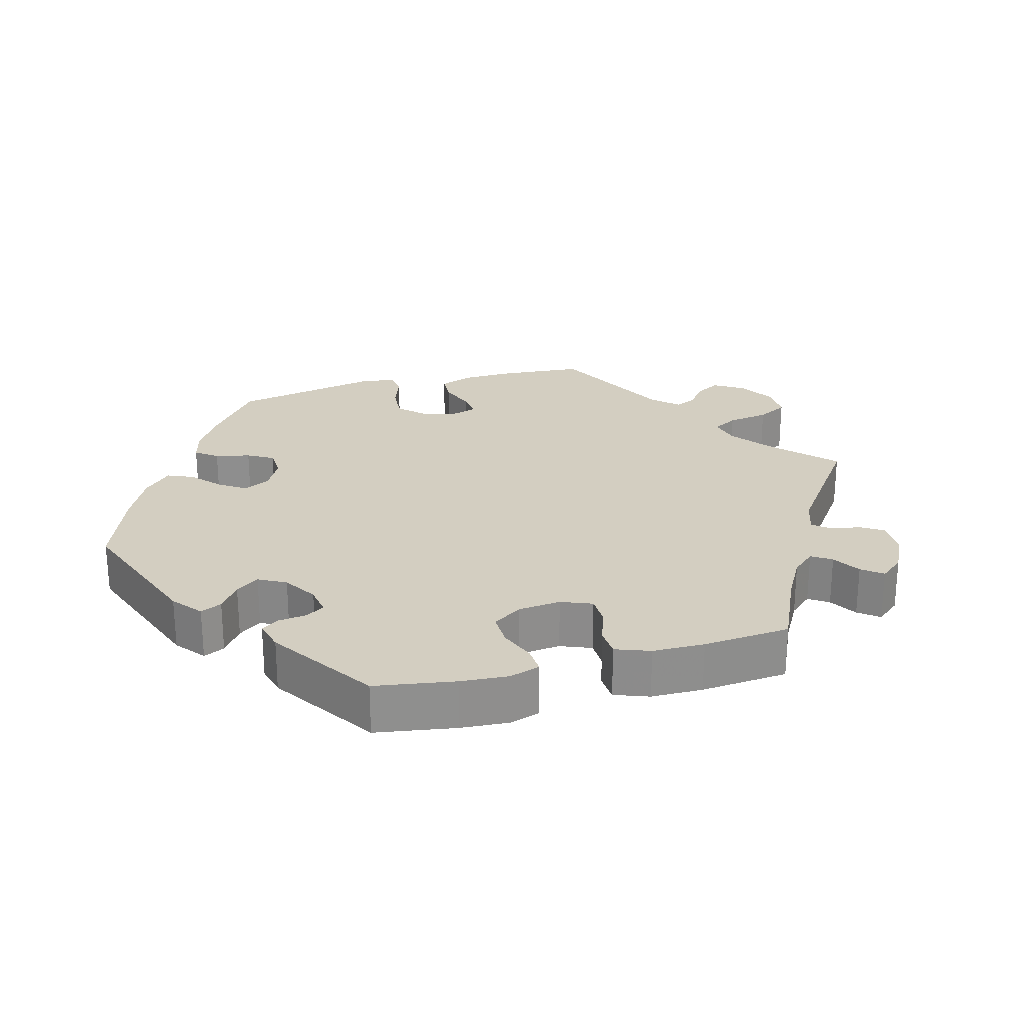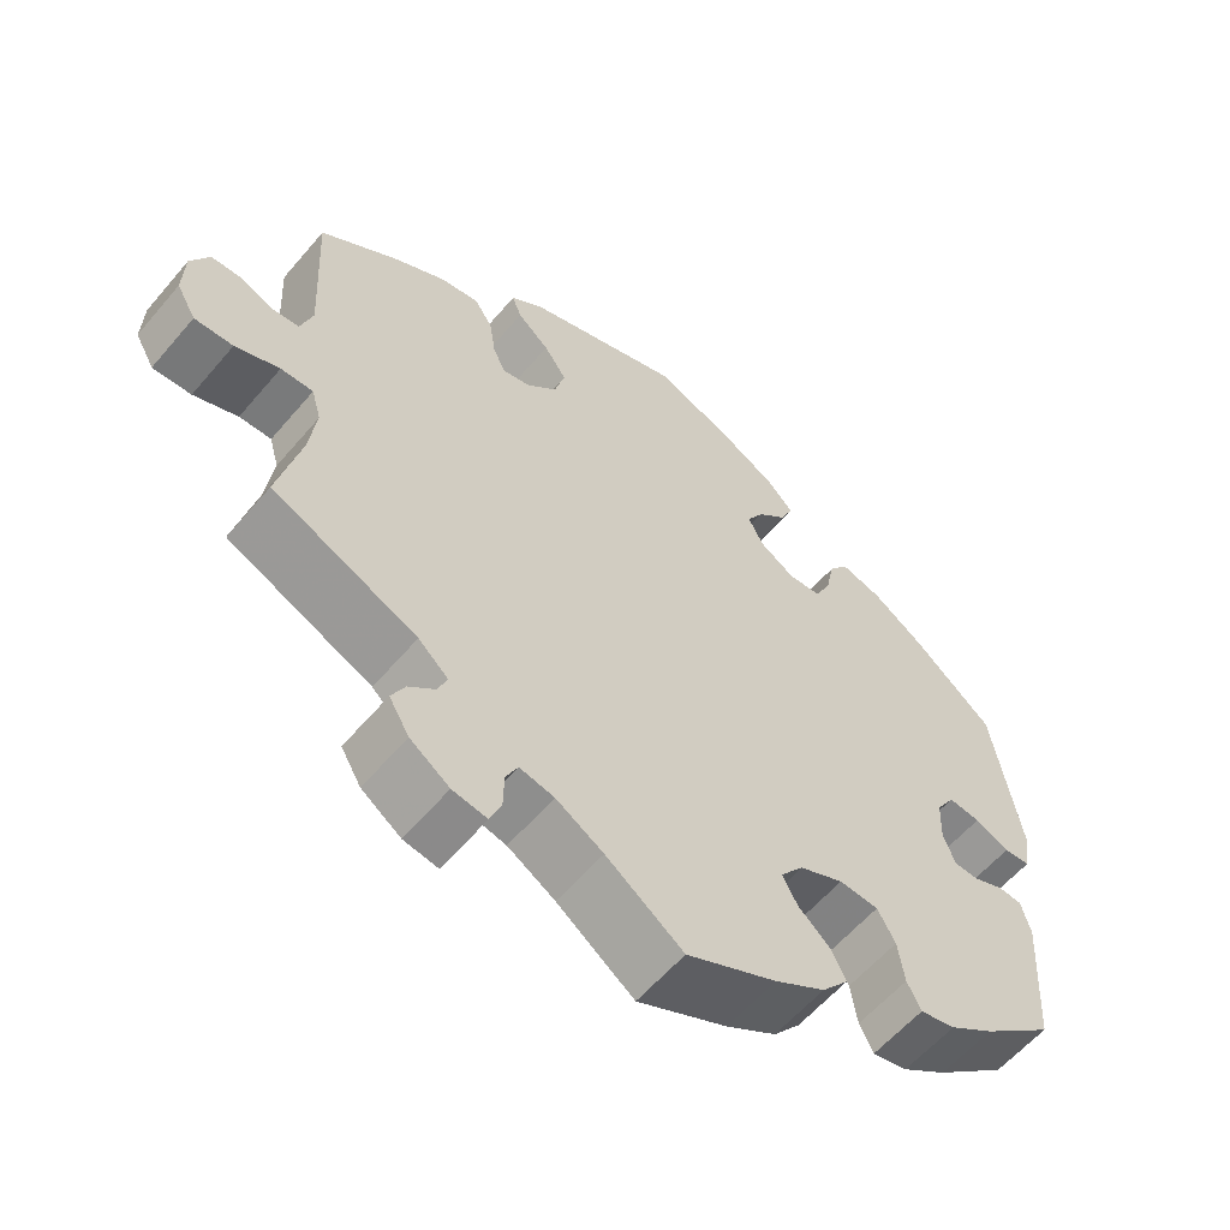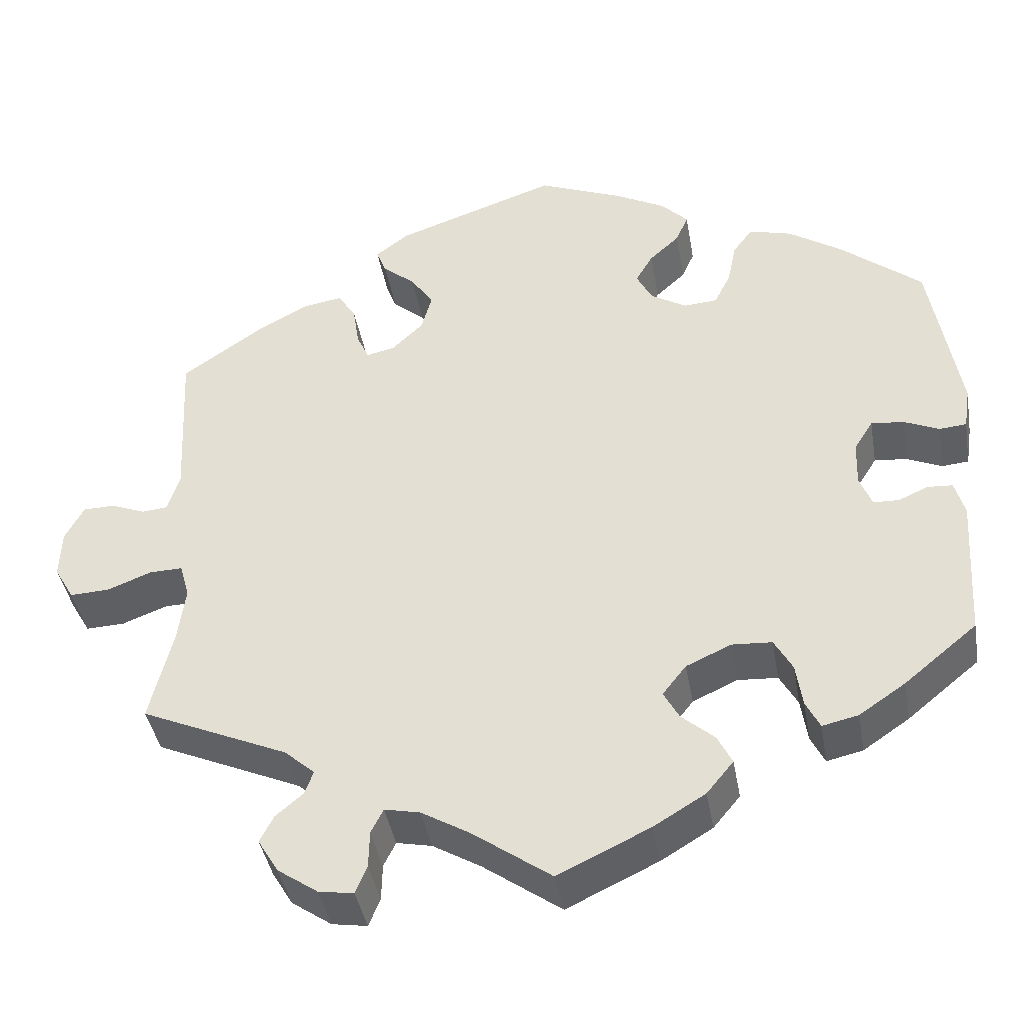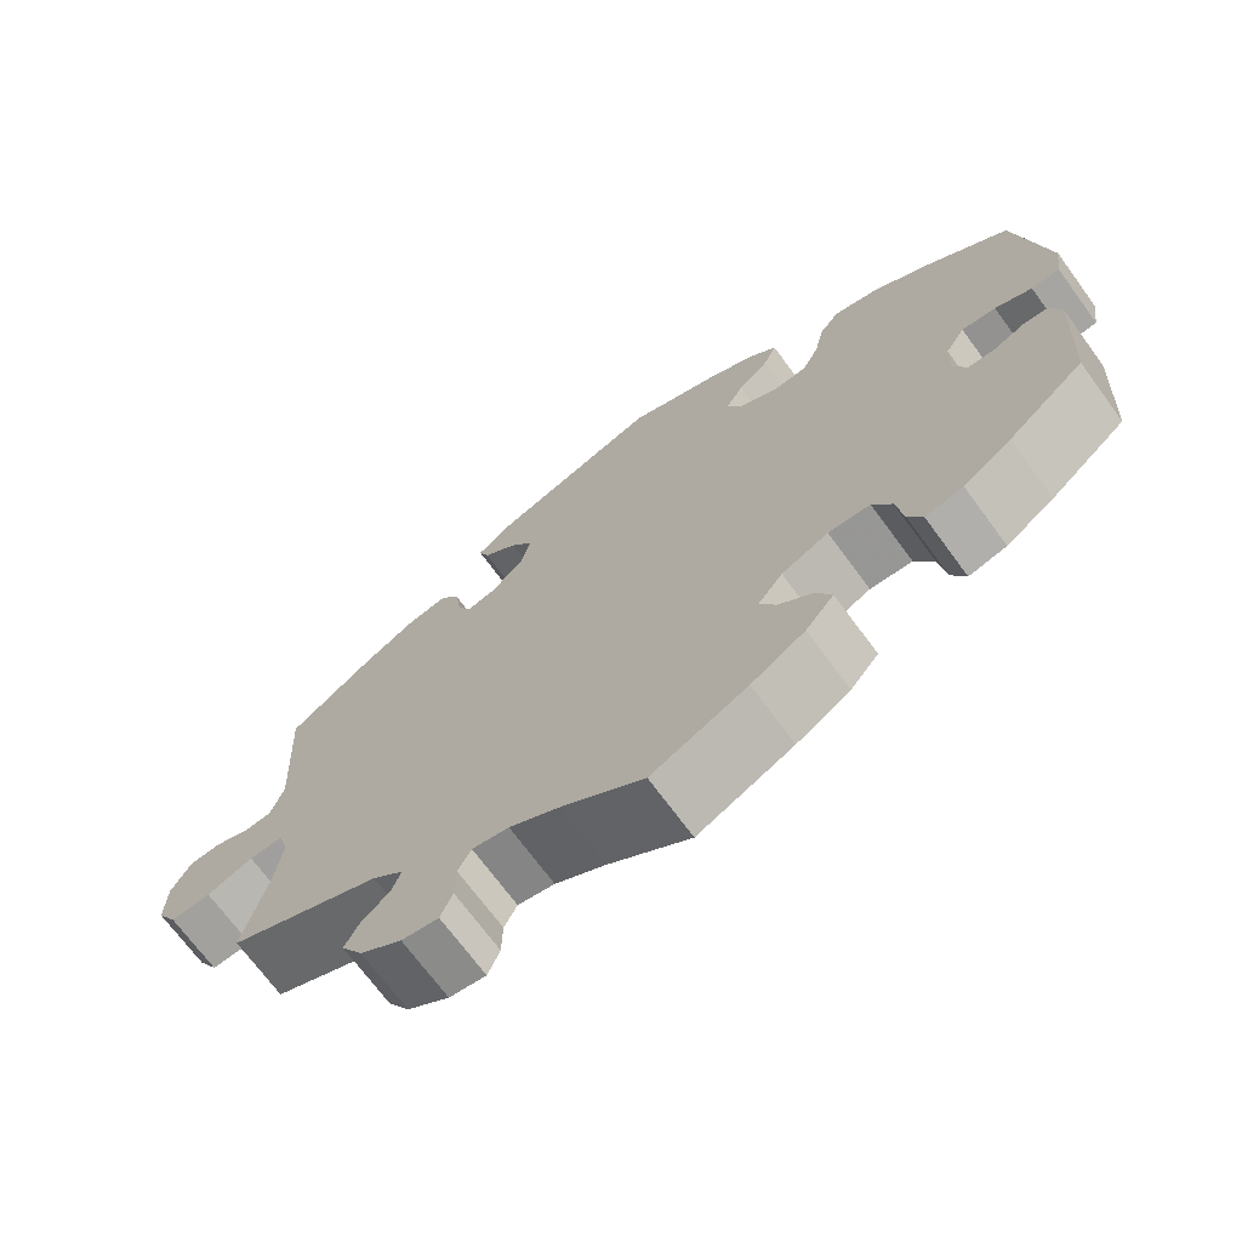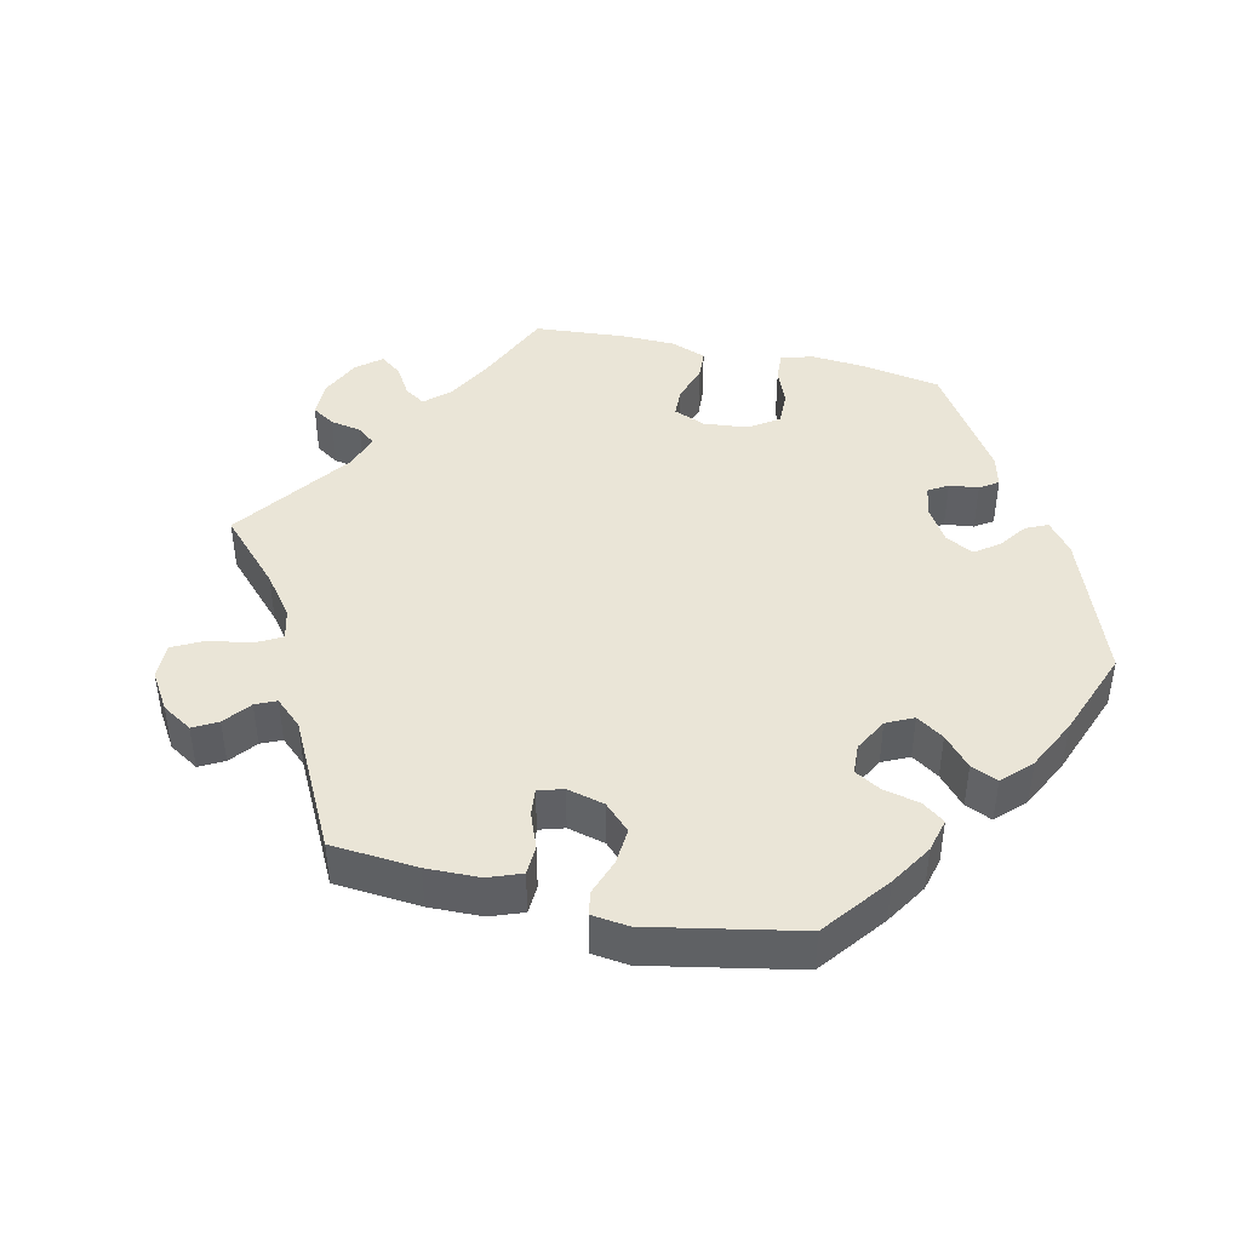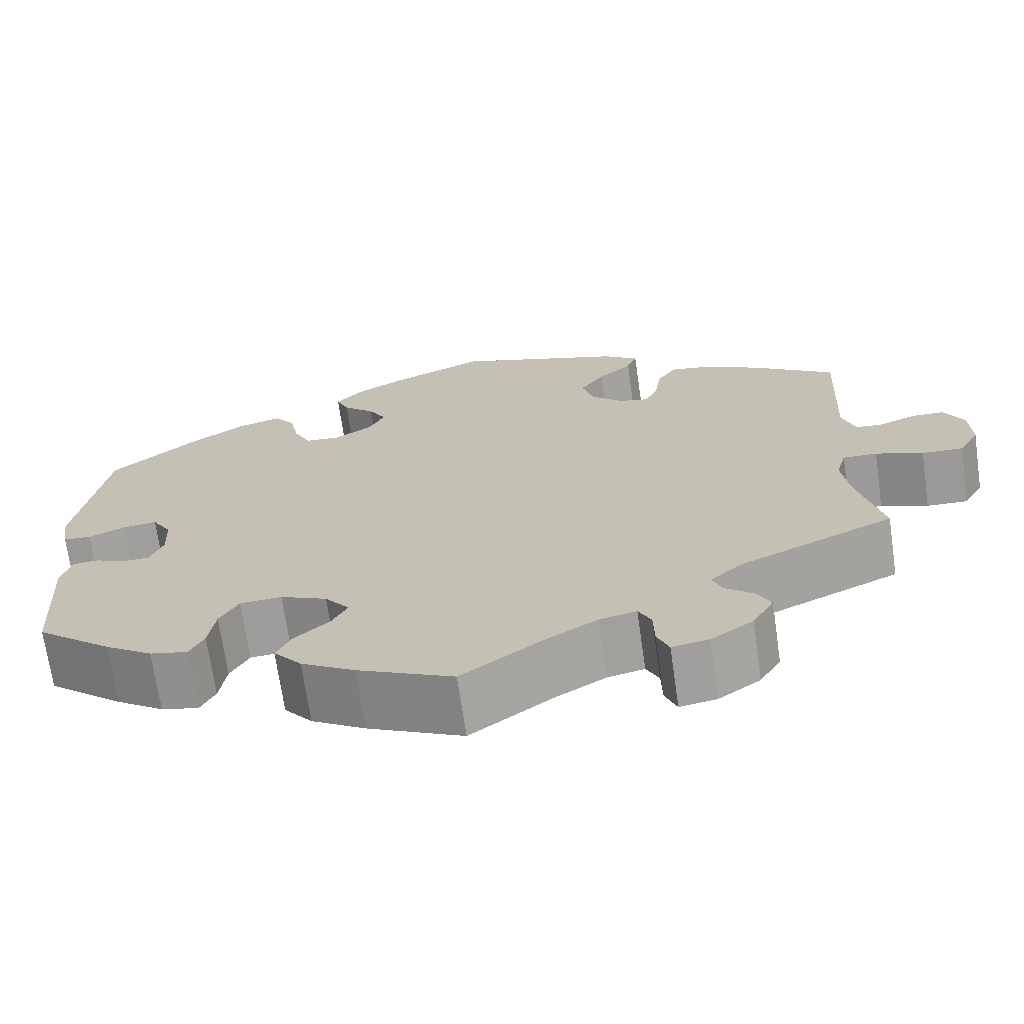
<metadata>
{"format":"obj","ext":"obj","renderer":"f3d","projection":"perspective","resolution":1024,"background":"white","views":[{"elev":25.3,"azim":134.6,"up":"+Y"},{"elev":-58.8,"azim":-40.0,"up":"+Z"},{"elev":-41.2,"azim":9.9,"up":"+Z"},{"elev":-70.5,"azim":36.3,"up":"+Z"},{"elev":44.0,"azim":-17.2,"up":"+Y"},{"elev":-69.8,"azim":-171.8,"up":"+Z"}]}
</metadata>
<code>
v 0.411 0.07 -0.362
v 0.355 0.07 -0.4
v 0.311 0.07 -0.41
v 0.294 0.07 -0.376
v 0.286 0.07 -0.322
v 0.264 0.07 -0.282
v 0.215 0.07 -0.279
v 0.16 0.07 -0.304
v 0.131 0.07 -0.341
v 0.15 0.07 -0.376
v 0.19 0.07 -0.411
v 0.208 0.07 -0.447
v 0.175 0.07 -0.487
v 0.112 0.07 -0.525
v 0 0.07 -0.578
v -0.096 0.07 -0.509
v -0.155 0.07 -0.474
v -0.198 0.07 -0.465
v -0.213 0.07 -0.495
v -0.214 0.07 -0.541
v -0.228 0.07 -0.575
v -0.271 0.07 -0.568
v -0.32 0.07 -0.534
v -0.345 0.07 -0.492
v -0.328 0.07 -0.459
v -0.295 0.07 -0.431
v -0.284 0.07 -0.402
v -0.321 0.07 -0.369
v -0.501 0.07 -0.289
v -0.473 0.07 -0.173
v -0.464 0.07 -0.104
v -0.476 0.07 -0.062
v -0.516 0.07 -0.063
v -0.571 0.07 -0.084
v -0.619 0.07 -0.086
v -0.643 0.07 -0.044
v -0.641 0.07 0.016
v -0.618 0.07 0.059
v -0.58 0.07 0.06
v -0.537 0.07 0.043
v -0.506 0.07 0.046
v -0.491 0.07 0.093
v -0.501 0.07 0.289
v -0.403 0.07 0.357
v -0.339 0.07 0.392
v -0.291 0.07 0.4
v -0.269 0.07 0.366
v -0.261 0.07 0.314
v -0.246 0.07 0.281
v -0.211 0.07 0.289
v -0.173 0.07 0.326
v -0.16 0.07 0.373
v -0.188 0.07 0.414
v -0.228 0.07 0.448
v -0.24 0.07 0.479
v -0.199 0.07 0.51
v -0.001 0.07 0.578
v 0.104 0.07 0.535
v 0.164 0.07 0.503
v 0.197 0.07 0.469
v 0.182 0.07 0.434
v 0.145 0.07 0.4
v 0.124 0.07 0.364
v 0.143 0.07 0.327
v 0.187 0.07 0.3
v 0.228 0.07 0.303
v 0.248 0.07 0.343
v 0.259 0.07 0.396
v 0.283 0.07 0.428
v 0.335 0.07 0.414
v 0.4 0.07 0.371
v 0.5 0.07 0.289
v 0.535 0.07 0.08
v 0.527 0.07 0.028
v 0.494 0.07 0.025
v 0.451 0.07 0.044
v 0.411 0.07 0.048
v 0.388 0.07 0.011
v 0.386 0.07 -0.044
v 0.401 0.07 -0.083
v 0.432 0.07 -0.084
v 0.469 0.07 -0.068
v 0.499 0.07 -0.07
v 0.511 0.07 -0.113
v 0.5 0.07 -0.289
v 0.411 0 -0.362
v 0.355 0 -0.4
v 0.311 0 -0.41
v 0.294 0 -0.376
v 0.286 0 -0.322
v 0.264 0 -0.282
v 0.215 0 -0.279
v 0.16 0 -0.304
v 0.131 0 -0.341
v 0.15 0 -0.376
v 0.19 0 -0.411
v 0.208 0 -0.447
v 0.175 0 -0.487
v 0.112 0 -0.525
v 0 0 -0.578
v -0.096 0 -0.509
v -0.155 0 -0.474
v -0.198 0 -0.465
v -0.213 0 -0.495
v -0.214 0 -0.541
v -0.228 0 -0.575
v -0.271 0 -0.568
v -0.32 0 -0.534
v -0.345 0 -0.492
v -0.328 0 -0.459
v -0.295 0 -0.431
v -0.284 0 -0.402
v -0.321 0 -0.369
v -0.501 0 -0.289
v -0.473 0 -0.173
v -0.464 0 -0.104
v -0.476 0 -0.062
v -0.516 0 -0.063
v -0.571 0 -0.084
v -0.619 0 -0.086
v -0.643 0 -0.044
v -0.641 0 0.016
v -0.618 0 0.059
v -0.58 0 0.06
v -0.537 0 0.043
v -0.506 0 0.046
v -0.491 0 0.093
v -0.501 0 0.289
v -0.403 0 0.357
v -0.339 0 0.392
v -0.291 0 0.4
v -0.269 0 0.366
v -0.261 0 0.314
v -0.246 0 0.281
v -0.211 0 0.289
v -0.173 0 0.326
v -0.16 0 0.373
v -0.188 0 0.414
v -0.228 0 0.448
v -0.24 0 0.479
v -0.199 0 0.51
v -0.001 0 0.578
v 0.104 0 0.535
v 0.164 0 0.503
v 0.197 0 0.469
v 0.182 0 0.434
v 0.145 0 0.4
v 0.124 0 0.364
v 0.143 0 0.327
v 0.187 0 0.3
v 0.228 0 0.303
v 0.248 0 0.343
v 0.259 0 0.396
v 0.283 0 0.428
v 0.335 0 0.414
v 0.4 0 0.371
v 0.5 0 0.289
v 0.535 0 0.08
v 0.527 0 0.028
v 0.494 0 0.025
v 0.451 0 0.044
v 0.411 0 0.048
v 0.388 0 0.011
v 0.386 0 -0.044
v 0.401 0 -0.083
v 0.432 0 -0.084
v 0.469 0 -0.068
v 0.499 0 -0.07
v 0.511 0 -0.113
v 0.5 0 -0.289
f 81 82 83 84
f 80 81 84 85
f 73 74 75 76
f 73 76 77
f 72 73 77
f 71 72 77 78
f 67 68 69 70
f 66 67 70 71
f 59 60 61 62
f 59 62 63
f 58 59 63
f 57 58 63
f 56 57 63 64
f 53 54 55 56
f 52 53 56 64
f 45 46 47 48
f 45 48 49
f 42 43 44 45
f 41 42 45 49
f 37 38 39 40
f 37 40 41
f 36 37 41
f 33 34 35 36
f 32 33 36 41
f 31 32 41 49
f 28 29 30
f 27 28 30 31
f 23 24 25 26
f 23 26 27
f 22 23 27
f 19 20 21 22
f 18 19 22 27
f 17 18 27 31
f 13 14 15 16
f 10 11 12 13
f 9 10 13 16
f 8 9 16 17
f 2 3 4 5
f 2 5 6
f 80 85 1 2
f 79 80 2 6
f 66 71 78 79
f 65 66 79 6
f 51 52 64 65
f 50 51 65 6
f 49 50 6 7
f 8 17 31 49
f 7 8 49
f 169 168 167 166
f 170 169 166 165
f 161 160 159 158
f 162 161 158
f 162 158 157
f 163 162 157 156
f 155 154 153 152
f 156 155 152 151
f 147 146 145 144
f 148 147 144
f 148 144 143
f 148 143 142
f 149 148 142 141
f 141 140 139 138
f 149 141 138 137
f 133 132 131 130
f 134 133 130
f 130 129 128 127
f 134 130 127 126
f 125 124 123 122
f 126 125 122
f 126 122 121
f 121 120 119 118
f 126 121 118 117
f 134 126 117 116
f 115 114 113
f 116 115 113 112
f 111 110 109 108
f 112 111 108
f 112 108 107
f 107 106 105 104
f 112 107 104 103
f 116 112 103 102
f 101 100 99 98
f 98 97 96 95
f 101 98 95 94
f 102 101 94 93
f 90 89 88 87
f 91 90 87
f 87 86 170 165
f 91 87 165 164
f 164 163 156 151
f 91 164 151 150
f 150 149 137 136
f 91 150 136 135
f 92 91 135 134
f 134 116 102 93
f 134 93 92
f 1 86 87 2
f 2 87 88 3
f 3 88 89 4
f 4 89 90 5
f 5 90 91 6
f 6 91 92 7
f 7 92 93 8
f 8 93 94 9
f 9 94 95 10
f 10 95 96 11
f 11 96 97 12
f 12 97 98 13
f 13 98 99 14
f 14 99 100 15
f 15 100 101 16
f 16 101 102 17
f 17 102 103 18
f 18 103 104 19
f 19 104 105 20
f 20 105 106 21
f 21 106 107 22
f 22 107 108 23
f 23 108 109 24
f 24 109 110 25
f 25 110 111 26
f 26 111 112 27
f 27 112 113 28
f 28 113 114 29
f 29 114 115 30
f 30 115 116 31
f 31 116 117 32
f 32 117 118 33
f 33 118 119 34
f 34 119 120 35
f 35 120 121 36
f 36 121 122 37
f 37 122 123 38
f 38 123 124 39
f 39 124 125 40
f 40 125 126 41
f 41 126 127 42
f 42 127 128 43
f 43 128 129 44
f 44 129 130 45
f 45 130 131 46
f 46 131 132 47
f 47 132 133 48
f 48 133 134 49
f 49 134 135 50
f 50 135 136 51
f 51 136 137 52
f 52 137 138 53
f 53 138 139 54
f 54 139 140 55
f 55 140 141 56
f 56 141 142 57
f 57 142 143 58
f 58 143 144 59
f 59 144 145 60
f 60 145 146 61
f 61 146 147 62
f 62 147 148 63
f 63 148 149 64
f 64 149 150 65
f 65 150 151 66
f 66 151 152 67
f 67 152 153 68
f 68 153 154 69
f 69 154 155 70
f 70 155 156 71
f 71 156 157 72
f 72 157 158 73
f 73 158 159 74
f 74 159 160 75
f 75 160 161 76
f 76 161 162 77
f 77 162 163 78
f 78 163 164 79
f 79 164 165 80
f 80 165 166 81
f 81 166 167 82
f 82 167 168 83
f 83 168 169 84
f 84 169 170 85
f 85 170 86 1

</code>
